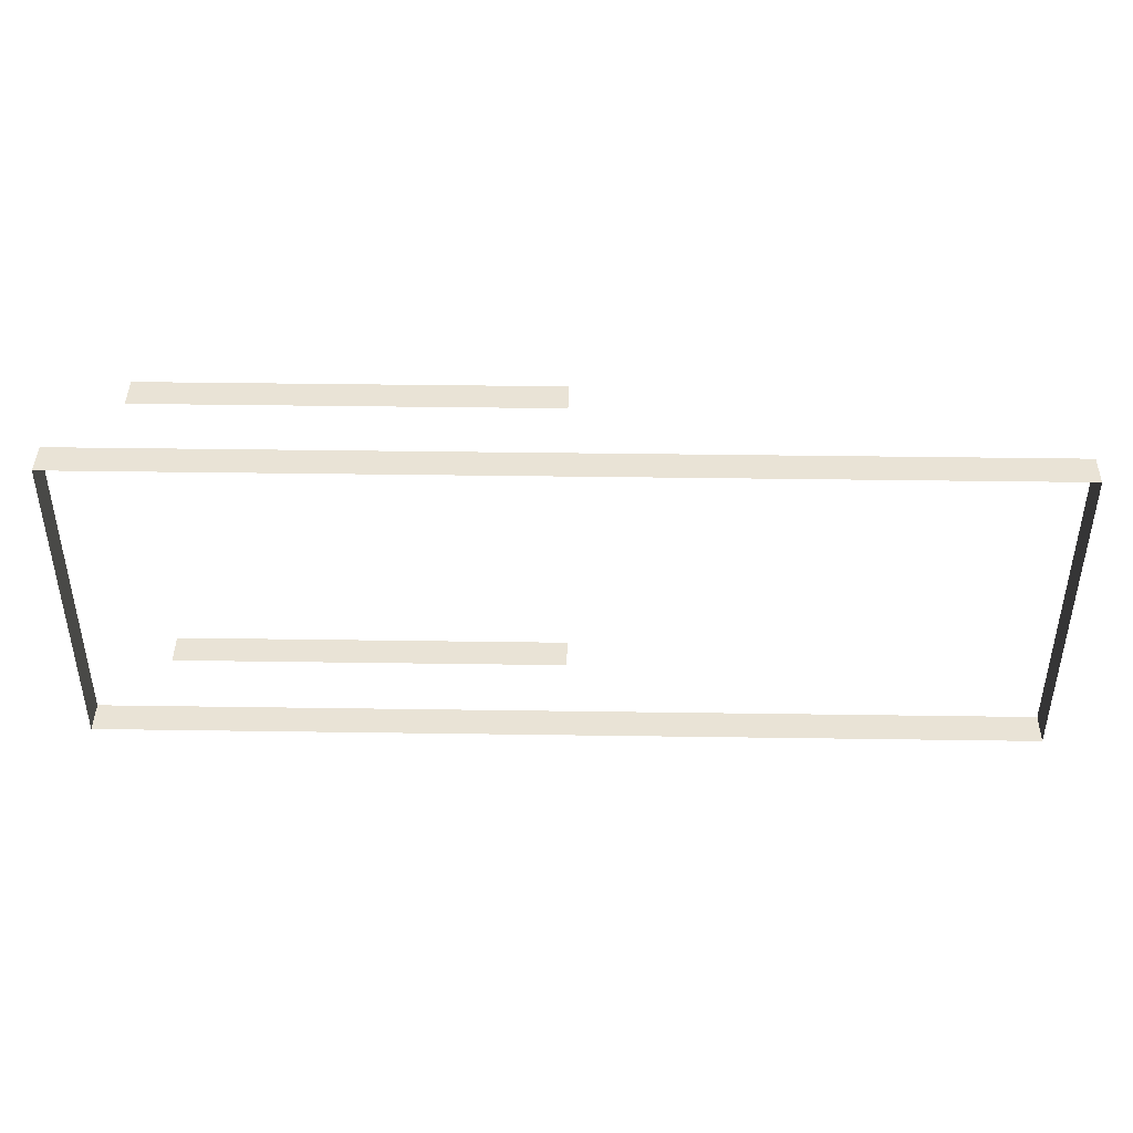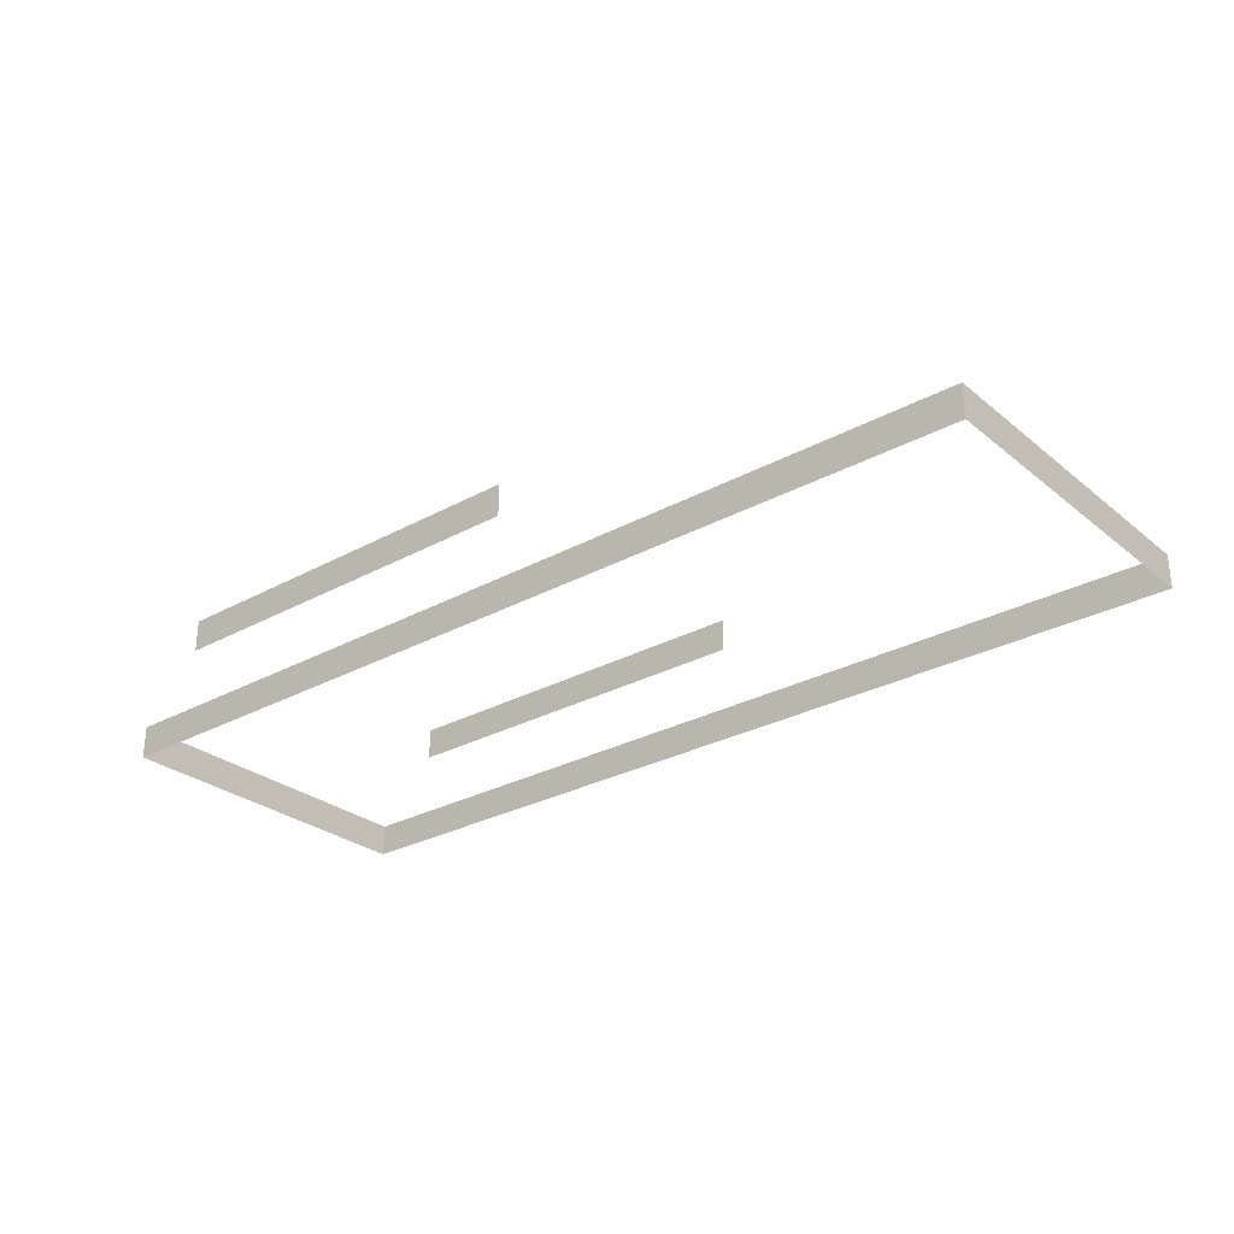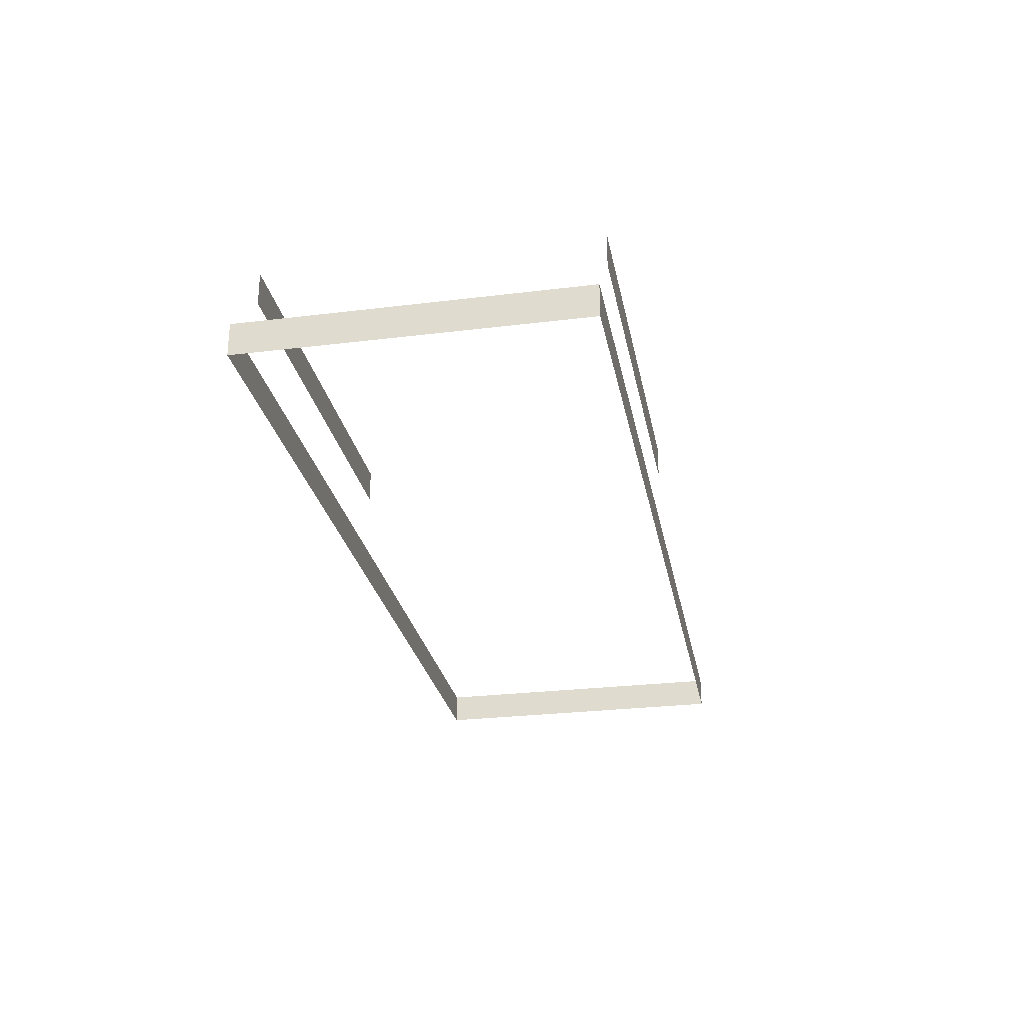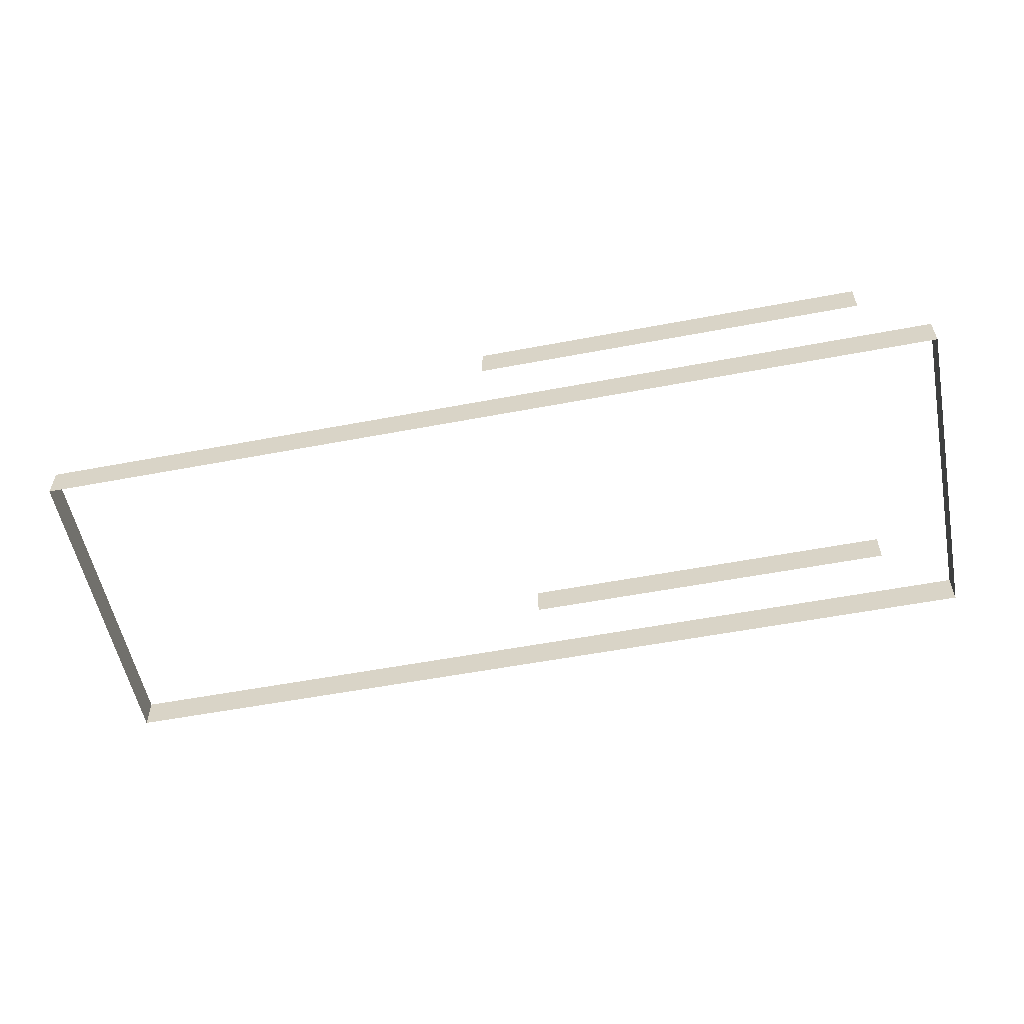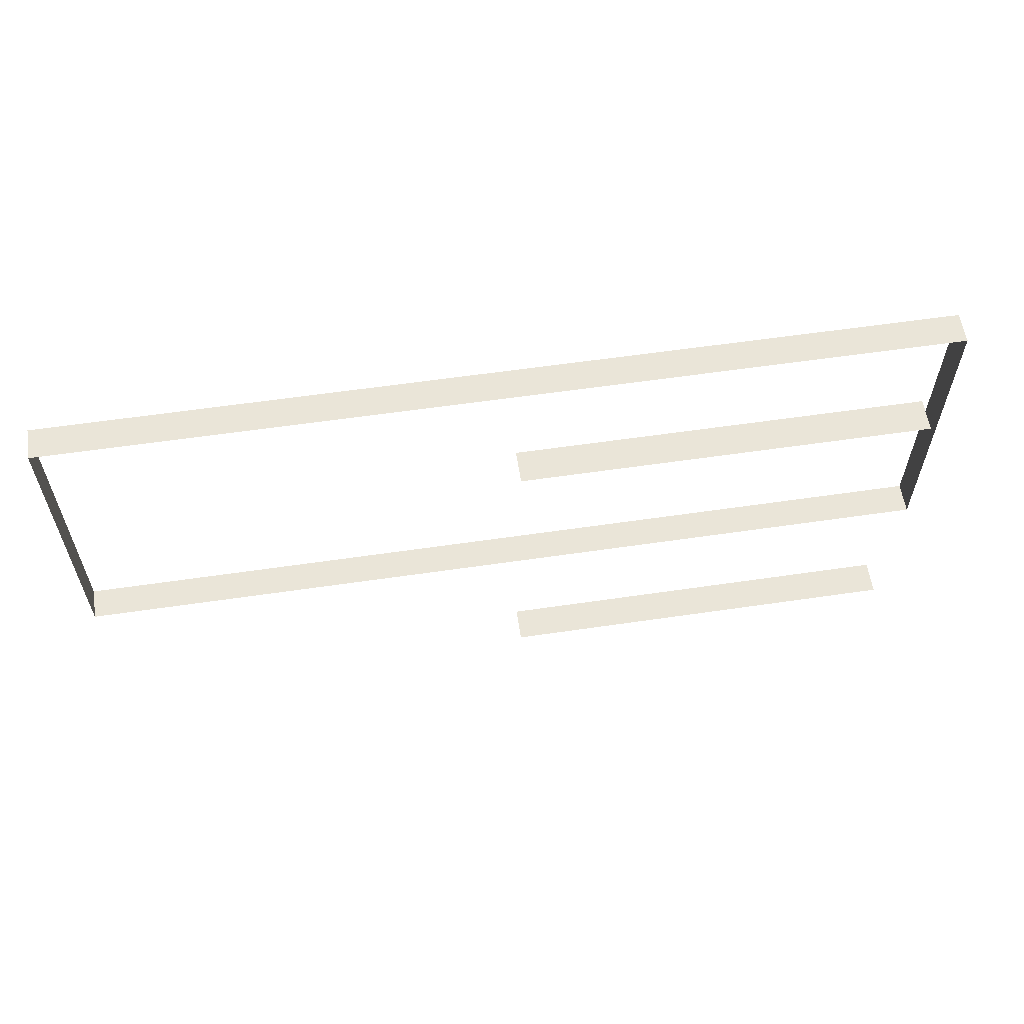
<metadata>
{"format":"obj","ext":"obj","renderer":"f3d","projection":"perspective","resolution":1024,"background":"white","views":[{"elev":42.3,"azim":1.0,"up":"+Z"},{"elev":-28.3,"azim":39.6,"up":"+Y"},{"elev":-27.1,"azim":-79.2,"up":"+Y"},{"elev":-55.7,"azim":-168.7,"up":"+Y"},{"elev":59.2,"azim":171.4,"up":"+Z"}]}
</metadata>
<code>
g Glass
v 19.1 -4.422 -38.35
v -34.5 -2.558 -38.35
v -34.5 -4.422 -38.35
v 19.1 -2.558 -38.35
v 19.1 -2.558 -19.42
v -34.5 -4.422 -19.42
v -34.5 -2.558 -19.42
v 19.1 -4.422 -19.42
v -34.5 -4.422 -38.35
v -34.5 -2.558 -19.42
v -34.5 -4.422 -19.42
v -34.5 -2.558 -38.35
v 19.1 -4.422 -19.42
v 19.1 -2.558 -38.35
v 19.1 -4.422 -38.35
v 19.1 -2.558 -19.42
v -7.65 2.997 -19.43
v -30.81 1.133 -19.43
v -7.65 1.133 -19.43
v -30.81 2.997 -19.43
v -7.65 1.133 -19.42
v -30.81 2.997 -19.42
v -7.65 2.997 -19.42
v -30.81 1.133 -19.42
v -7.719 1.133 -38.34
v -30.81 2.997 -38.34
v -7.719 2.997 -38.34
v -30.81 1.133 -38.34
v -7.719 2.997 -38.35
v -30.81 1.133 -38.35
v -7.719 1.133 -38.35
v -30.81 2.997 -38.35
g Glass_0
f -30 -31 -32
f -31 -29 -32
f -26 -27 -28
f -27 -25 -28
f -22 -23 -24
f -23 -21 -24
f -18 -19 -20
f -19 -17 -20
f -14 -15 -16
f -15 -13 -16
f -10 -11 -12
f -11 -9 -12
f -6 -7 -8
f -7 -5 -8
f -2 -3 -4
f -3 -1 -4

</code>
